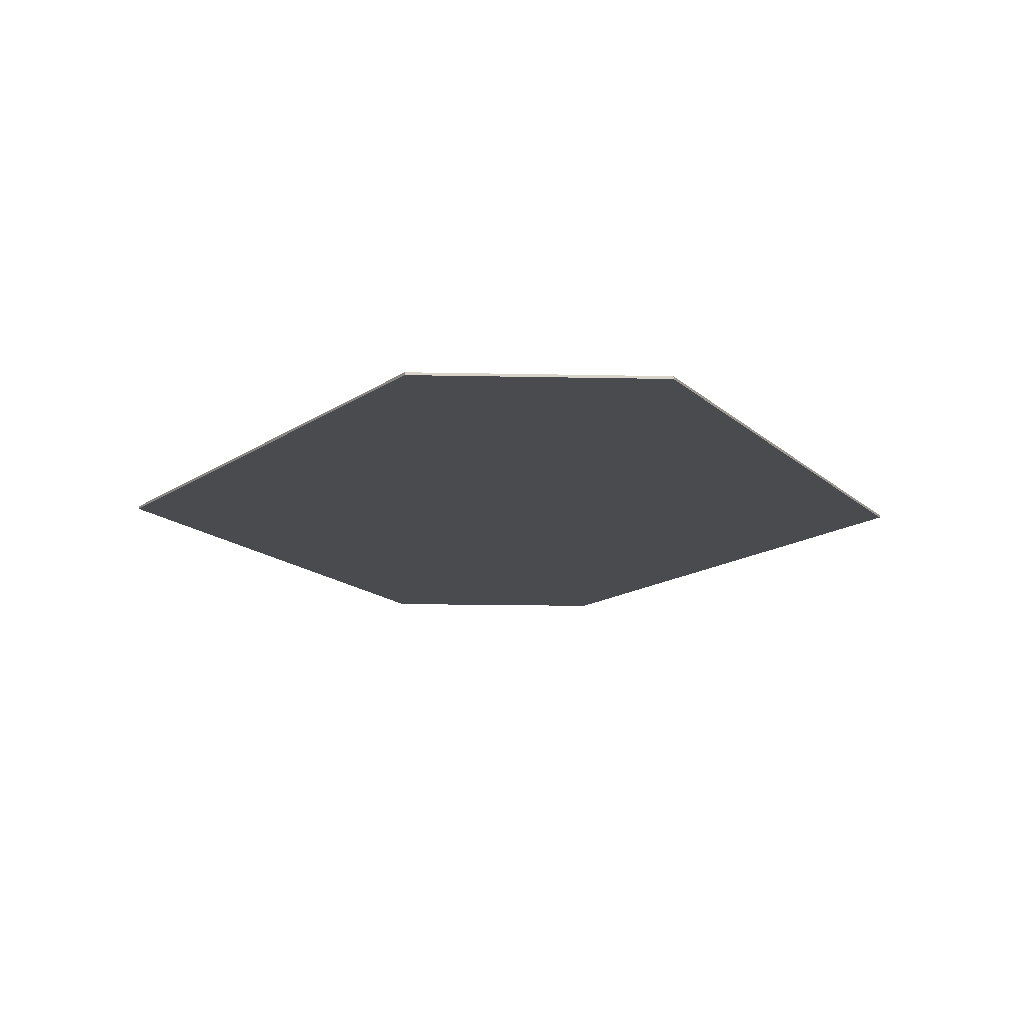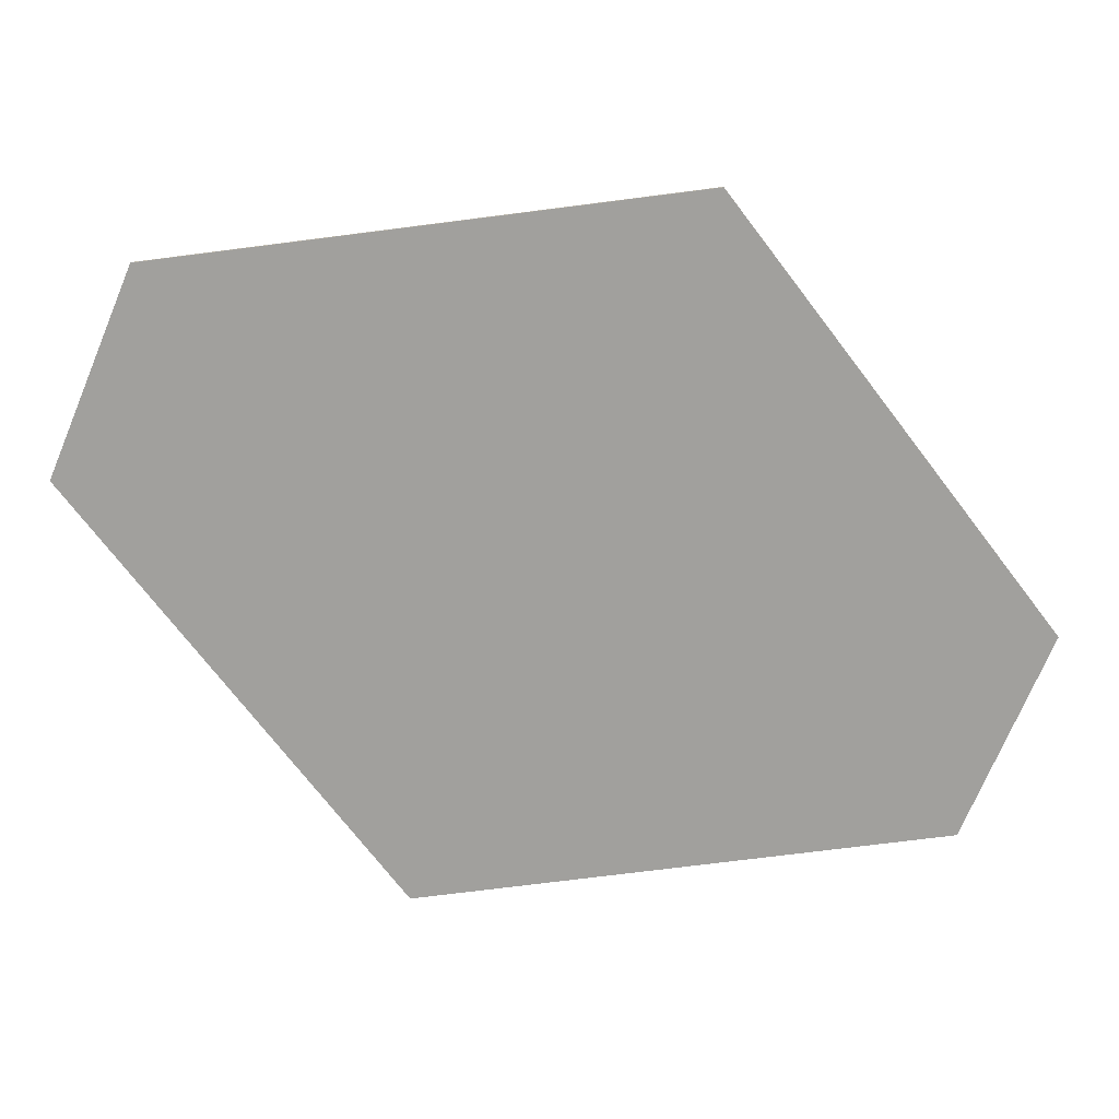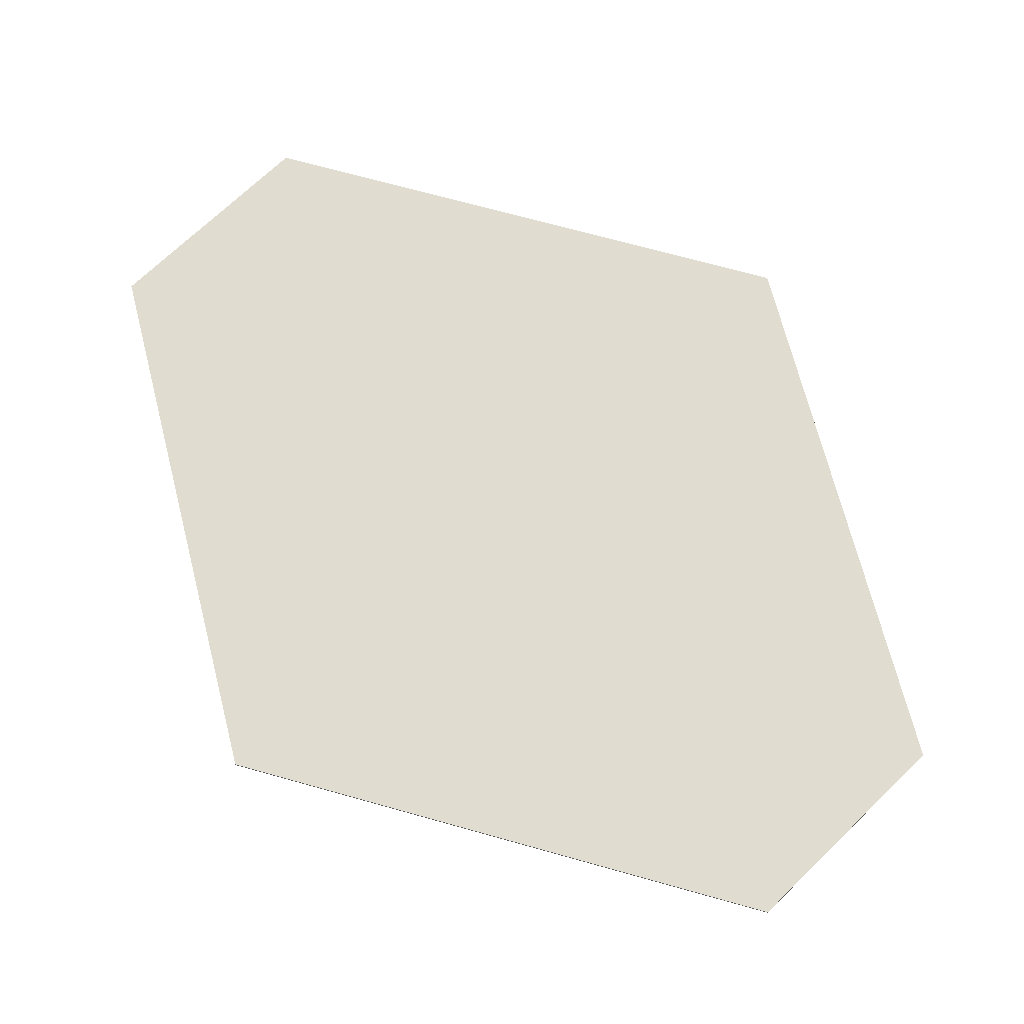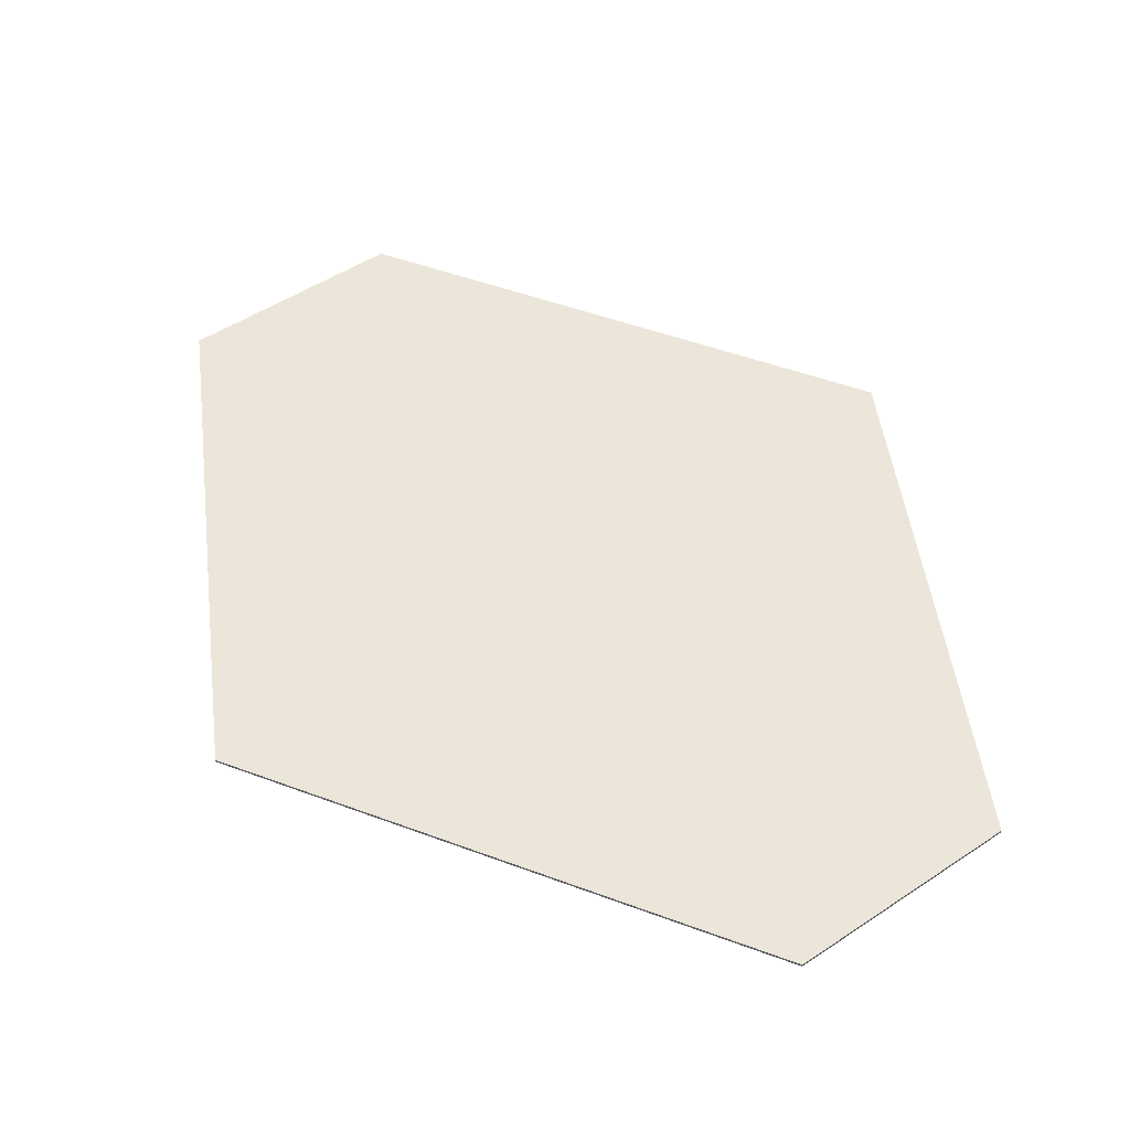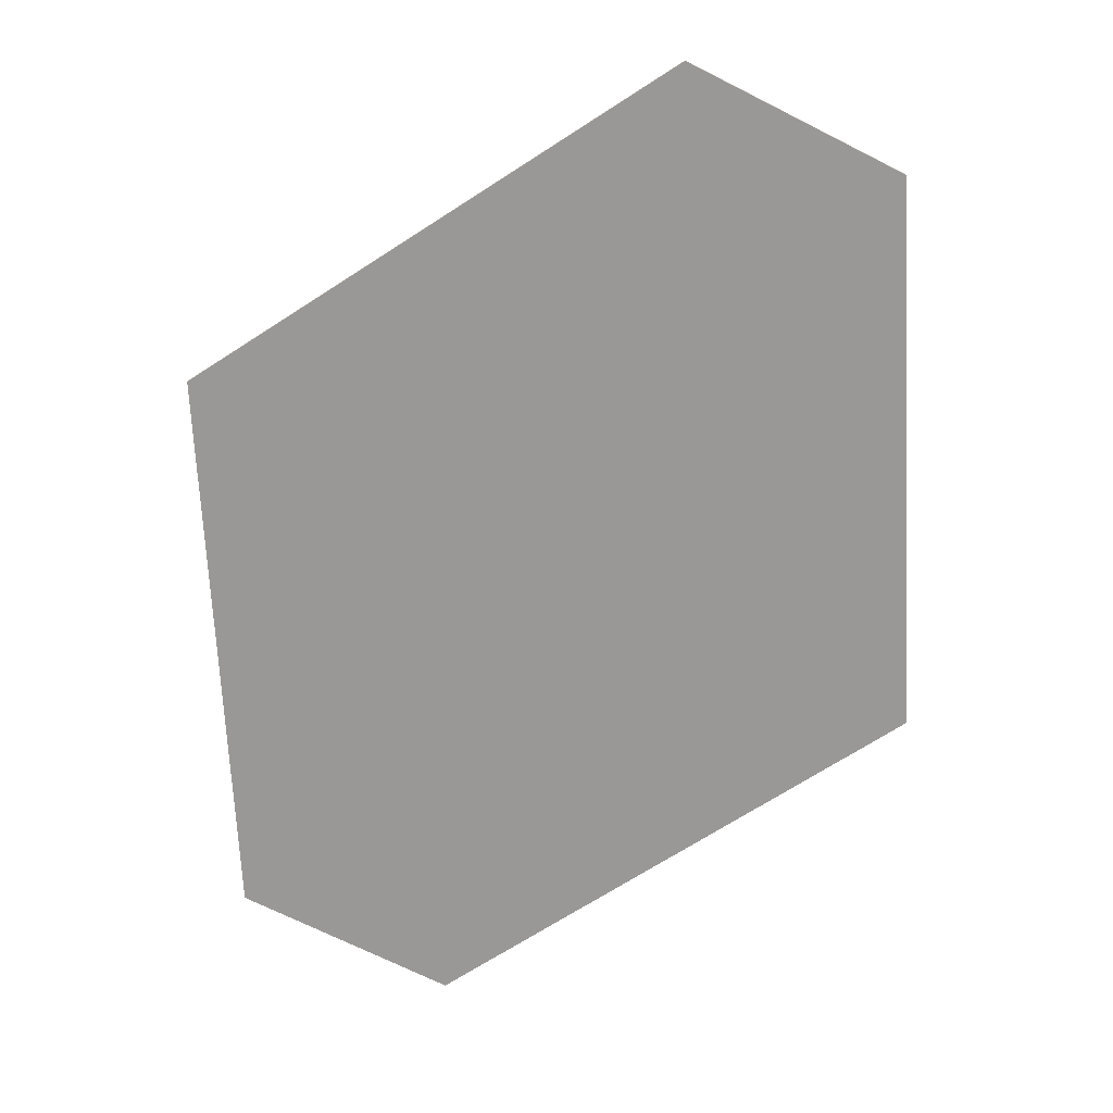
<metadata>
{"format":"obj","ext":"obj","renderer":"f3d","projection":"perspective","resolution":1024,"background":"white","views":[{"elev":-14.0,"azim":-2.8,"up":"+Y"},{"elev":-71.6,"azim":67.3,"up":"+Y"},{"elev":69.5,"azim":135.7,"up":"+Y"},{"elev":47.8,"azim":142.9,"up":"+Y"},{"elev":-68.6,"azim":-27.0,"up":"+Y"}]}
</metadata>
<code>
v -3.167 0.07 -13.28
v -10.83 0.07 0
v -3.168 0.07 13.28
v 3.167 0.07 13.28
v 10.83 0.07 0.001
v 3.168 0.07 -13.28
v -3.167 0 -13.28
v -10.83 0 0
v -3.168 0 13.28
v 3.167 0 13.28
v 10.83 0 0.001
v 3.168 0 -13.28
f 3 4 5 6
f 1 2 3 6
f 12 11 10 9
f 12 9 8 7
f 1 7 8 2
f 2 8 9 3
f 3 9 10 4
f 4 10 11 5
f 5 11 12 6
f 6 12 7 1

</code>
